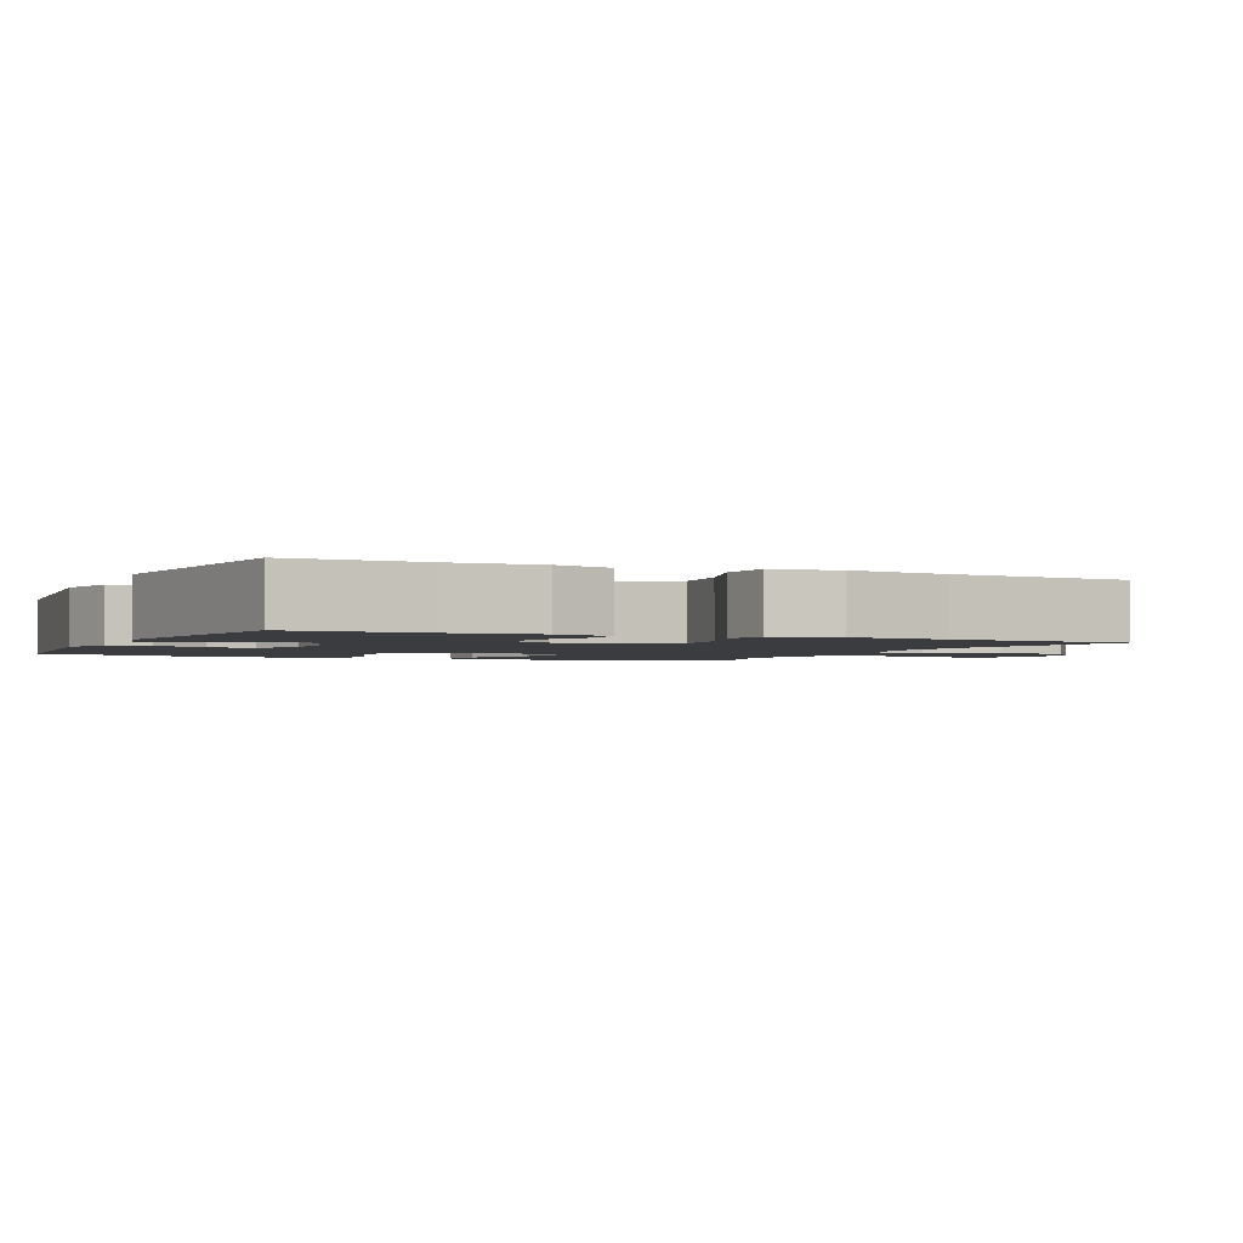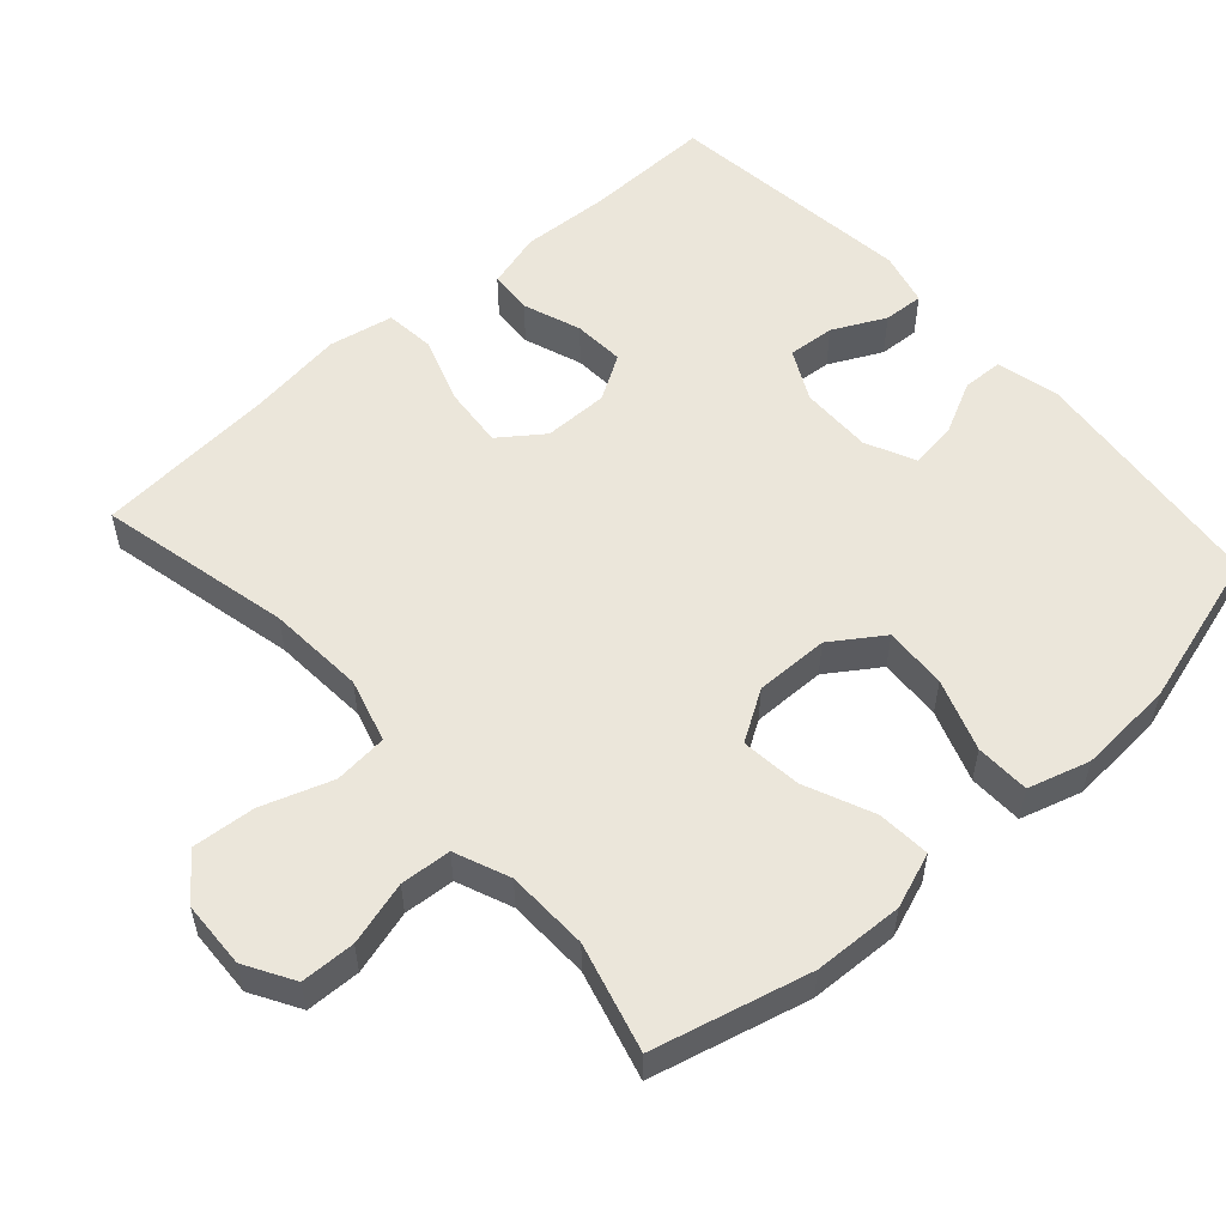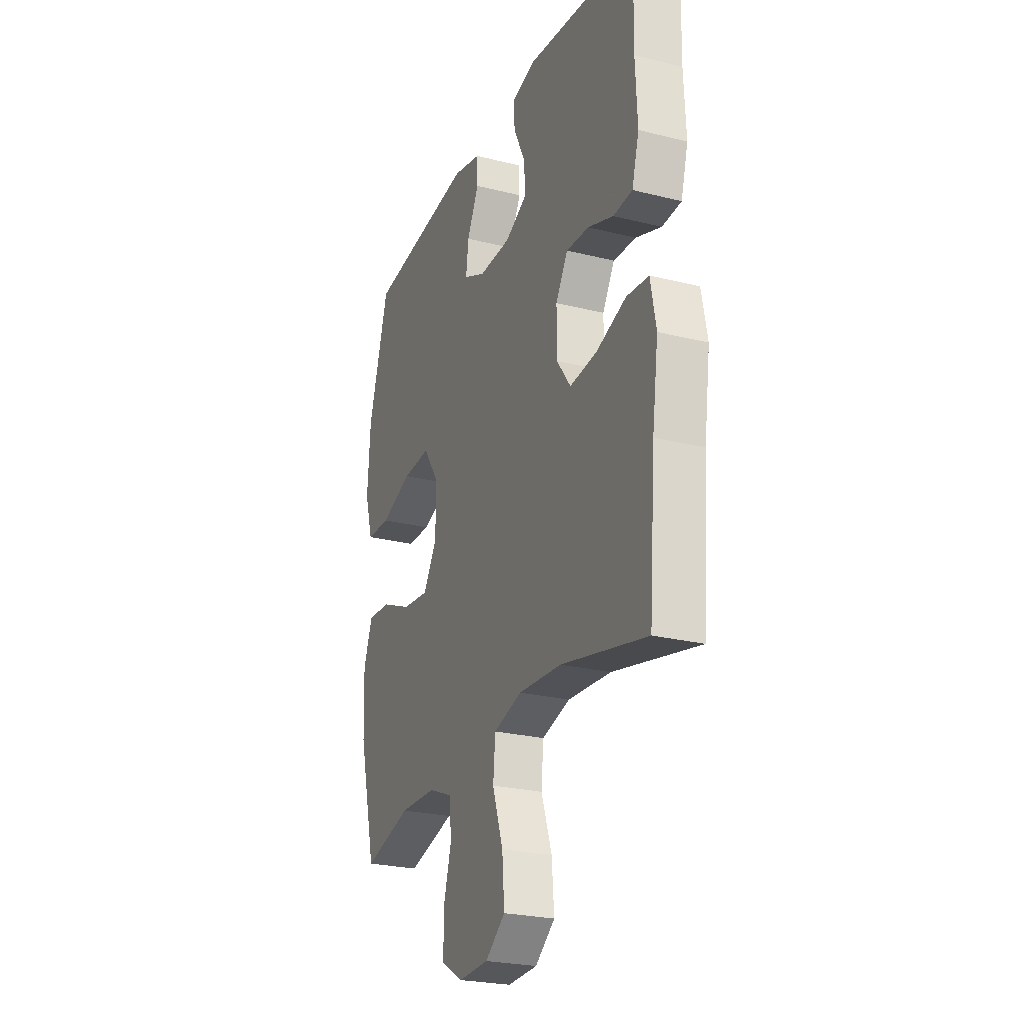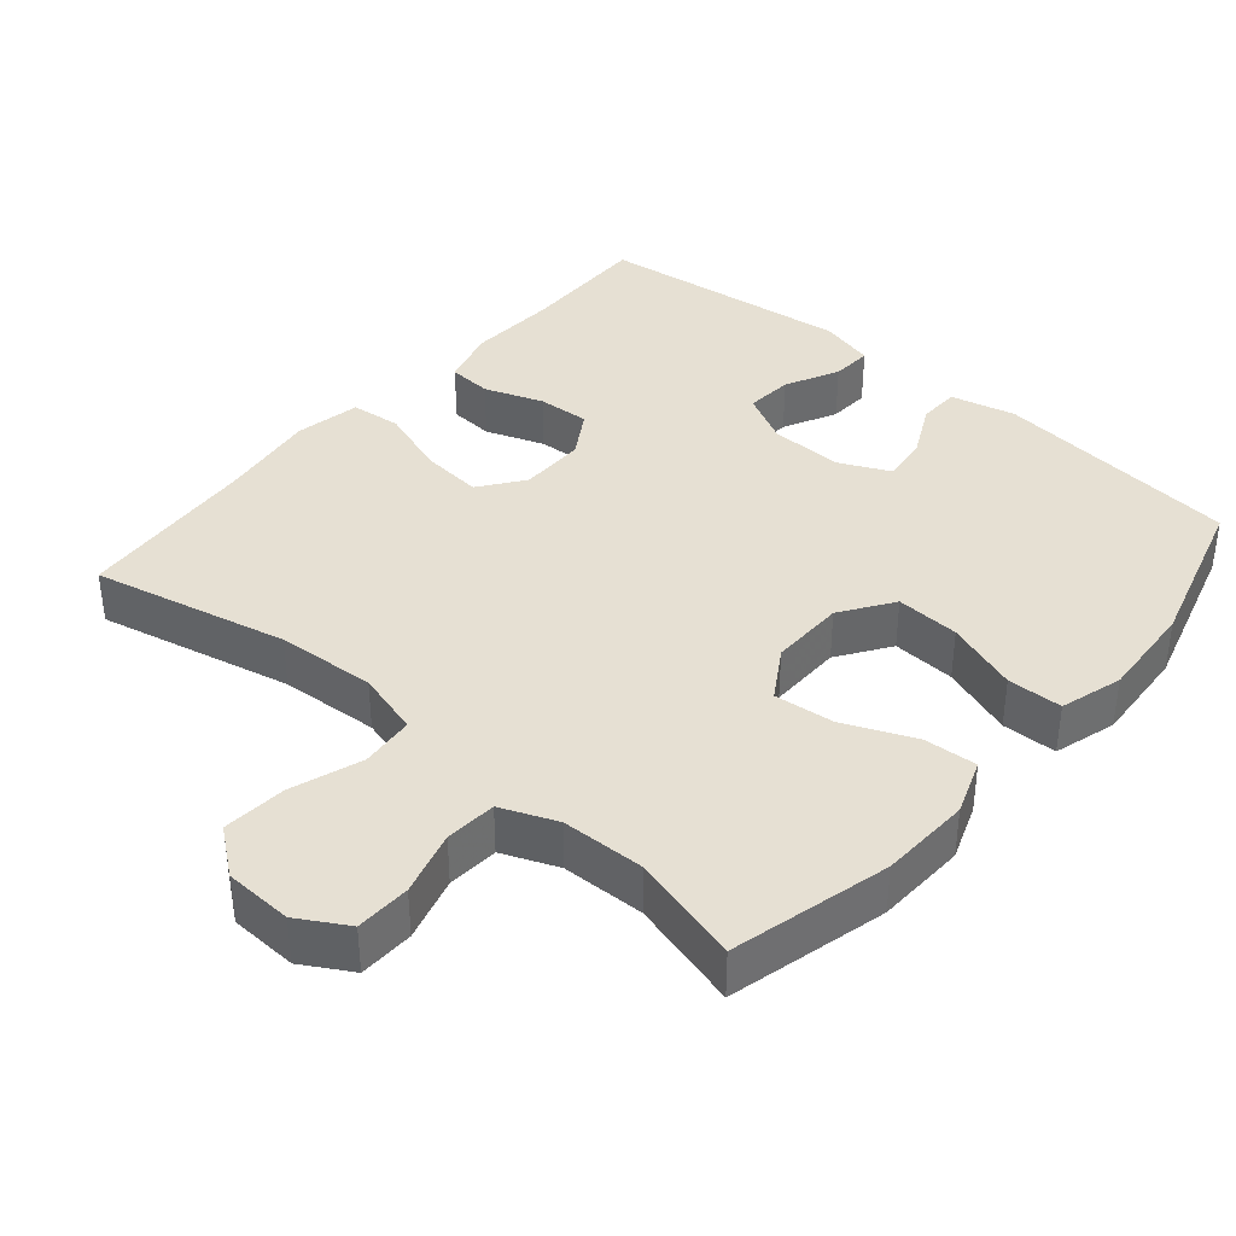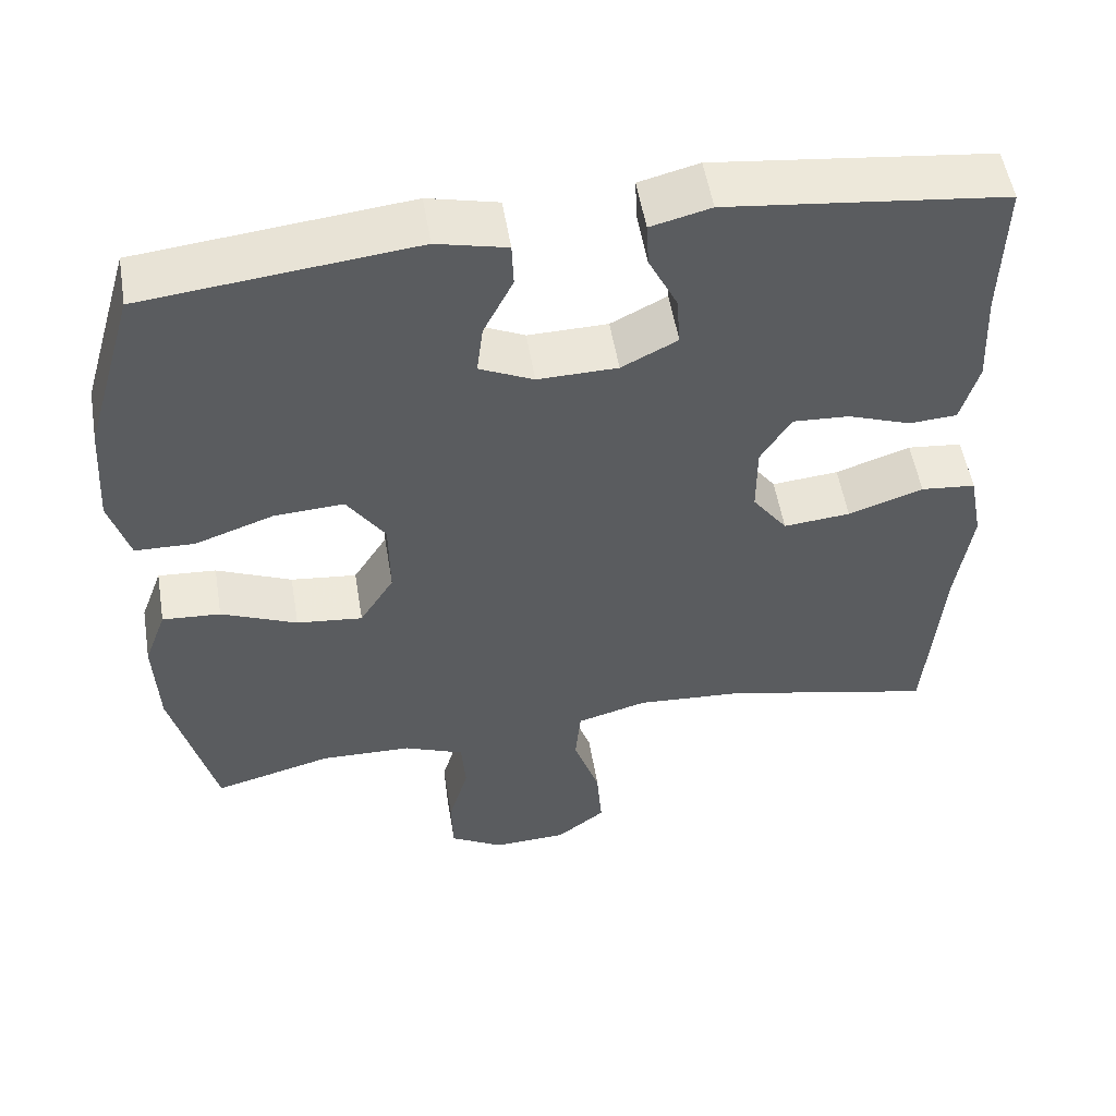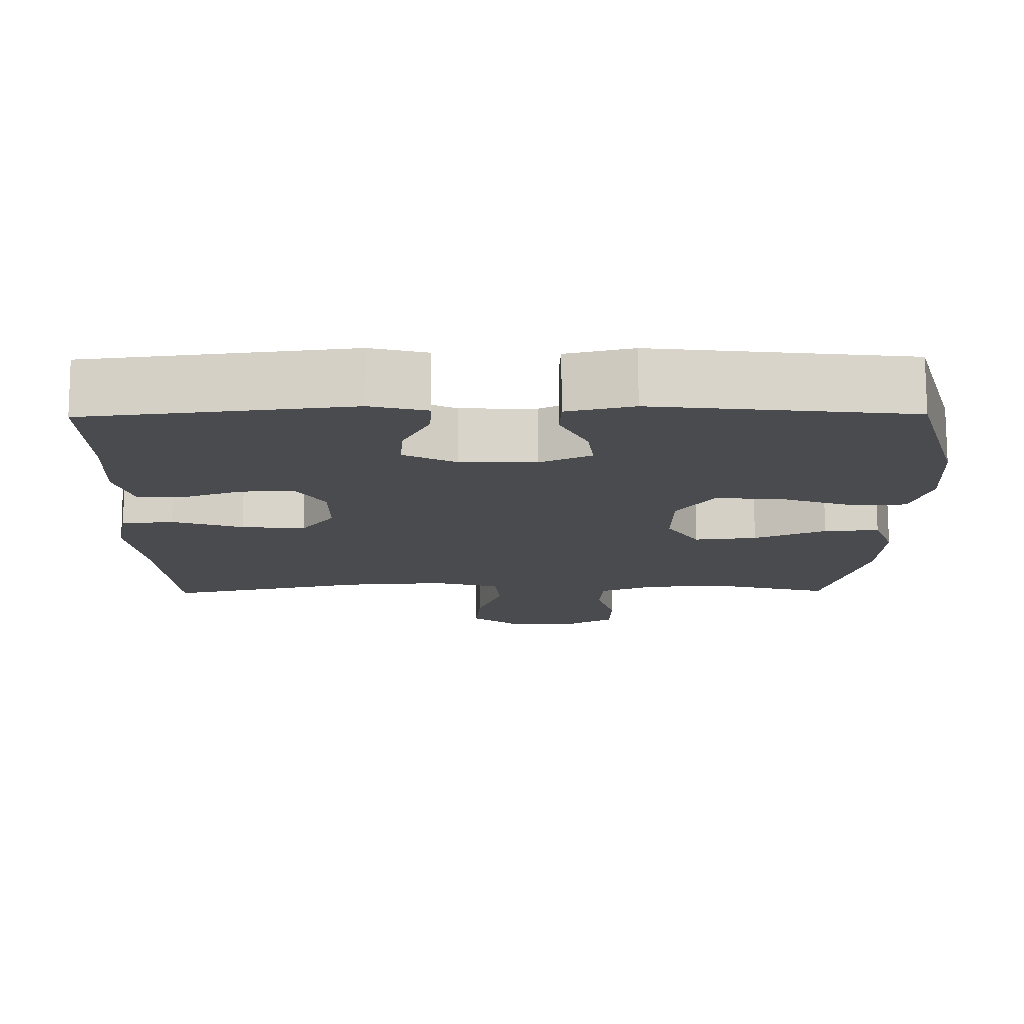
<metadata>
{"format":"obj","ext":"obj","renderer":"f3d","projection":"perspective","resolution":1024,"background":"white","views":[{"elev":-2.1,"azim":65.5,"up":"+Y"},{"elev":54.8,"azim":-131.8,"up":"+Y"},{"elev":-25.0,"azim":67.9,"up":"+Z"},{"elev":38.3,"azim":-139.4,"up":"+Y"},{"elev":53.3,"azim":-9.4,"up":"+Z"},{"elev":76.2,"azim":179.8,"up":"+Z"}]}
</metadata>
<code>
v 0.5 0.07 0.5
v 0.496 0.07 0.321
v 0.502 0.07 0.2
v 0.48 0.07 0.122
v 0.42 0.07 0.118
v 0.34 0.07 0.147
v 0.269 0.07 0.151
v 0.231 0.07 0.089
v 0.231 0.07 -0.001
v 0.275 0.07 -0.061
v 0.359 0.07 -0.053
v 0.453 0.07 -0.021
v 0.522 0.07 -0.028
v 0.539 0.07 -0.117
v 0.52 0.07 -0.252
v 0.5 0.07 -0.5
v 0.233 0.07 -0.44
v 0.098 0.07 -0.431
v 0.01 0.07 -0.456
v 0.003 0.07 -0.53
v 0.036 0.07 -0.627
v 0.043 0.07 -0.714
v -0.019 0.07 -0.762
v -0.112 0.07 -0.766
v -0.179 0.07 -0.727
v -0.181 0.07 -0.652
v -0.156 0.07 -0.564
v -0.161 0.07 -0.494
v -0.237 0.07 -0.463
v -0.351 0.07 -0.46
v -0.5 0.07 -0.5
v -0.554 0.07 -0.284
v -0.559 0.07 -0.16
v -0.531 0.07 -0.084
v -0.458 0.07 -0.089
v -0.363 0.07 -0.13
v -0.28 0.07 -0.139
v -0.237 0.07 -0.07
v -0.238 0.07 0.032
v -0.286 0.07 0.103
v -0.373 0.07 0.098
v -0.472 0.07 0.063
v -0.547 0.07 0.065
v -0.572 0.07 0.15
v -0.563 0.07 0.283
v -0.5 0.07 0.5
v -0.162 0.07 0.537
v -0.074 0.07 0.516
v -0.072 0.07 0.46
v -0.109 0.07 0.386
v -0.117 0.07 0.322
v -0.049 0.07 0.29
v 0.051 0.07 0.292
v 0.121 0.07 0.328
v 0.116 0.07 0.393
v 0.08 0.07 0.466
v 0.077 0.07 0.522
v 0.152 0.07 0.541
v 0.5 0 0.5
v 0.496 0 0.321
v 0.502 0 0.2
v 0.48 0 0.122
v 0.42 0 0.118
v 0.34 0 0.147
v 0.269 0 0.151
v 0.231 0 0.089
v 0.231 0 -0.001
v 0.275 0 -0.061
v 0.359 0 -0.053
v 0.453 0 -0.021
v 0.522 0 -0.028
v 0.539 0 -0.117
v 0.52 0 -0.252
v 0.5 0 -0.5
v 0.233 0 -0.44
v 0.098 0 -0.431
v 0.01 0 -0.456
v 0.003 0 -0.53
v 0.036 0 -0.627
v 0.043 0 -0.714
v -0.019 0 -0.762
v -0.112 0 -0.766
v -0.179 0 -0.727
v -0.181 0 -0.652
v -0.156 0 -0.564
v -0.161 0 -0.494
v -0.237 0 -0.463
v -0.351 0 -0.46
v -0.5 0 -0.5
v -0.554 0 -0.284
v -0.559 0 -0.16
v -0.531 0 -0.084
v -0.458 0 -0.089
v -0.363 0 -0.13
v -0.28 0 -0.139
v -0.237 0 -0.07
v -0.238 0 0.032
v -0.286 0 0.103
v -0.373 0 0.098
v -0.472 0 0.063
v -0.547 0 0.065
v -0.572 0 0.15
v -0.563 0 0.283
v -0.5 0 0.5
v -0.162 0 0.537
v -0.074 0 0.516
v -0.072 0 0.46
v -0.109 0 0.386
v -0.117 0 0.322
v -0.049 0 0.29
v 0.051 0 0.292
v 0.121 0 0.328
v 0.116 0 0.393
v 0.08 0 0.466
v 0.077 0 0.522
v 0.152 0 0.541
f 55 56 57 58
f 54 55 58 1
f 53 54 1 2
f 47 48 49 50
f 47 50 51
f 46 47 51
f 45 46 51 52
f 41 42 43 44
f 40 41 44 45
f 33 34 35 36
f 33 36 37
f 30 31 32 33
f 29 30 33 37
f 28 29 37 38
f 24 25 26 27
f 24 27 28
f 20 21 22 23
f 19 20 23 24
f 15 16 17
f 15 17 18
f 14 15 18 19
f 11 12 13 14
f 10 11 14 19
f 3 4 5 6
f 53 2 3 6
f 52 53 6 7
f 40 45 52 7
f 24 28 38 39
f 19 24 39
f 9 10 19 39
f 8 9 39 40
f 7 8 40
f 116 115 114 113
f 59 116 113 112
f 60 59 112 111
f 108 107 106 105
f 109 108 105
f 109 105 104
f 110 109 104 103
f 102 101 100 99
f 103 102 99 98
f 94 93 92 91
f 95 94 91
f 91 90 89 88
f 95 91 88 87
f 96 95 87 86
f 85 84 83 82
f 86 85 82
f 81 80 79 78
f 82 81 78 77
f 75 74 73
f 76 75 73
f 77 76 73 72
f 72 71 70 69
f 77 72 69 68
f 64 63 62 61
f 64 61 60 111
f 65 64 111 110
f 65 110 103 98
f 97 96 86 82
f 97 82 77
f 97 77 68 67
f 98 97 67 66
f 98 66 65
f 1 59 60 2
f 2 60 61 3
f 3 61 62 4
f 4 62 63 5
f 5 63 64 6
f 6 64 65 7
f 7 65 66 8
f 8 66 67 9
f 9 67 68 10
f 10 68 69 11
f 11 69 70 12
f 12 70 71 13
f 13 71 72 14
f 14 72 73 15
f 15 73 74 16
f 16 74 75 17
f 17 75 76 18
f 18 76 77 19
f 19 77 78 20
f 20 78 79 21
f 21 79 80 22
f 22 80 81 23
f 23 81 82 24
f 24 82 83 25
f 25 83 84 26
f 26 84 85 27
f 27 85 86 28
f 28 86 87 29
f 29 87 88 30
f 30 88 89 31
f 31 89 90 32
f 32 90 91 33
f 33 91 92 34
f 34 92 93 35
f 35 93 94 36
f 36 94 95 37
f 37 95 96 38
f 38 96 97 39
f 39 97 98 40
f 40 98 99 41
f 41 99 100 42
f 42 100 101 43
f 43 101 102 44
f 44 102 103 45
f 45 103 104 46
f 46 104 105 47
f 47 105 106 48
f 48 106 107 49
f 49 107 108 50
f 50 108 109 51
f 51 109 110 52
f 52 110 111 53
f 53 111 112 54
f 54 112 113 55
f 55 113 114 56
f 56 114 115 57
f 57 115 116 58
f 58 116 59 1

</code>
